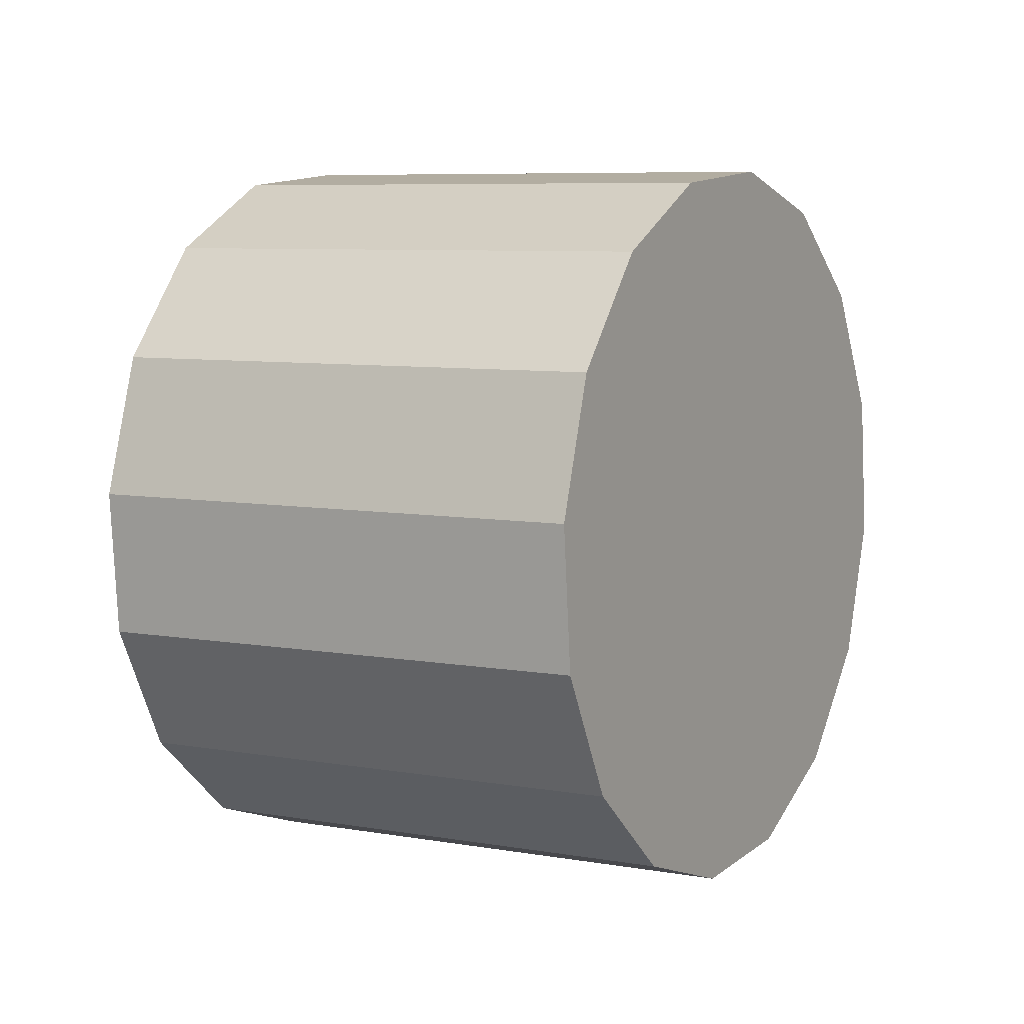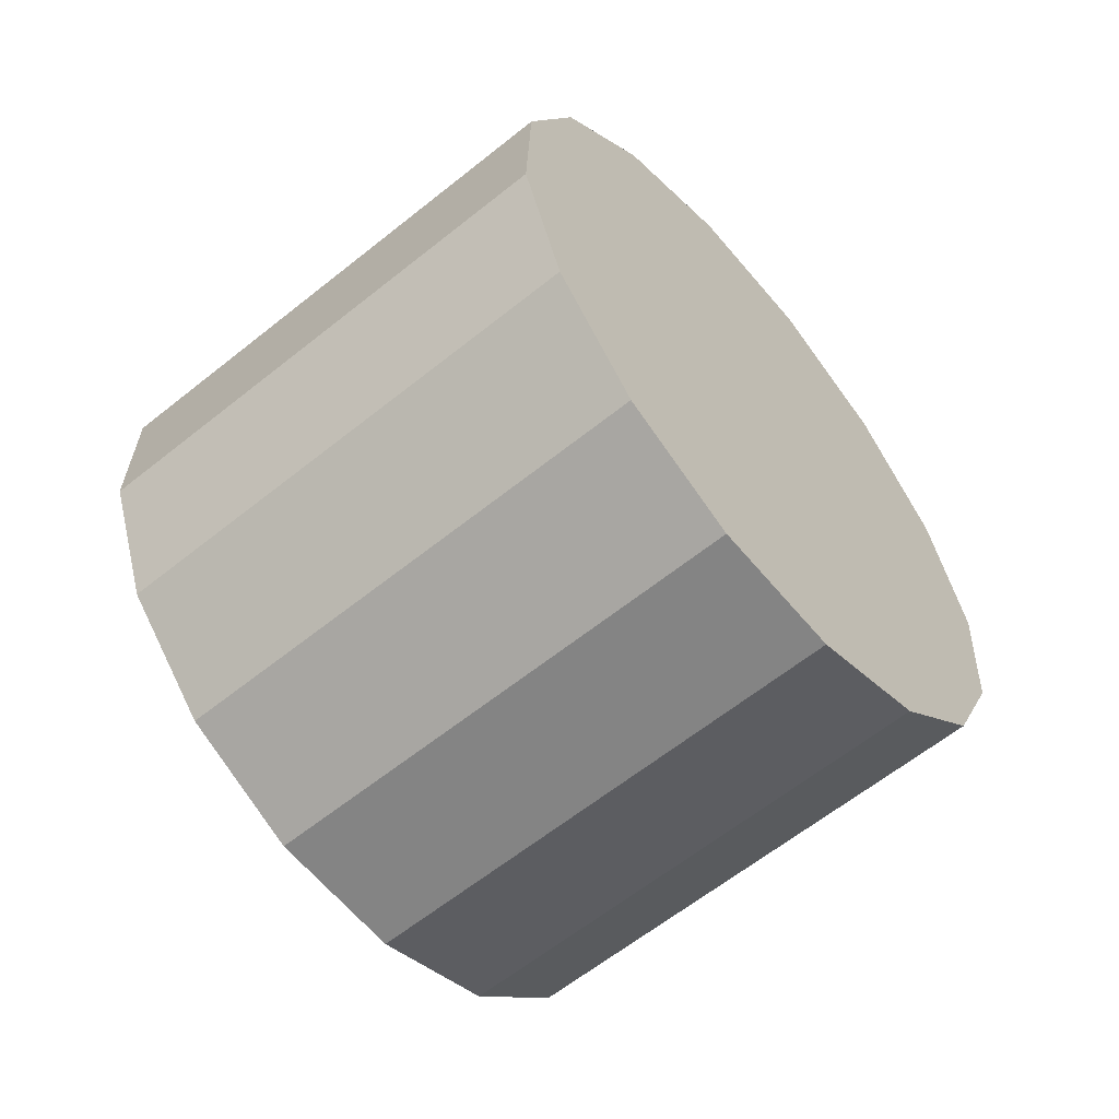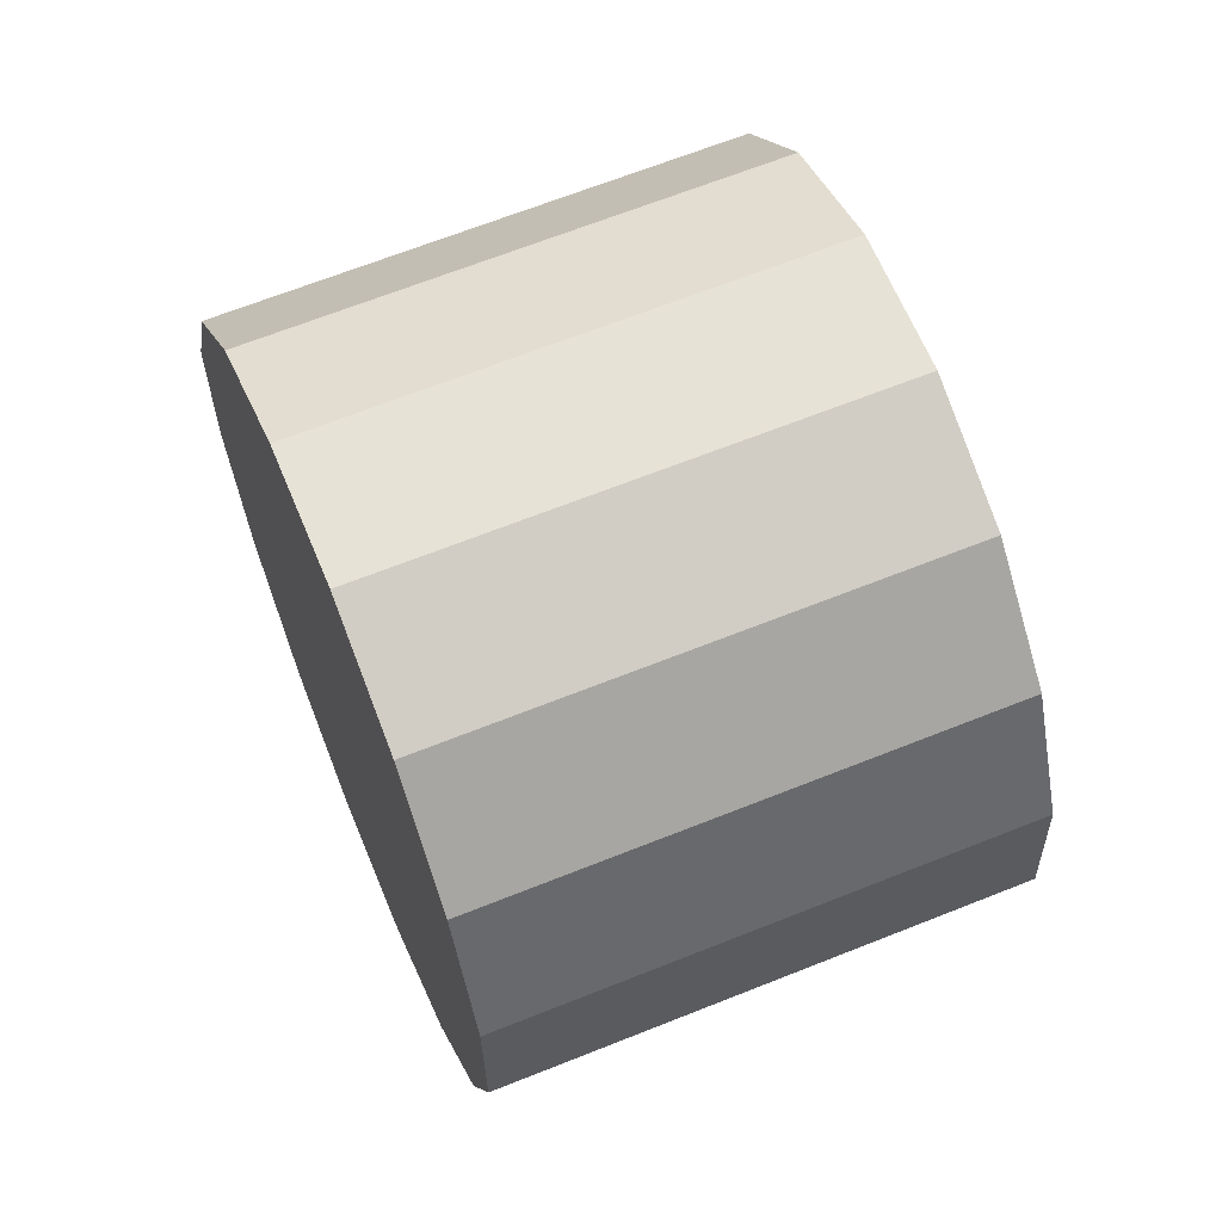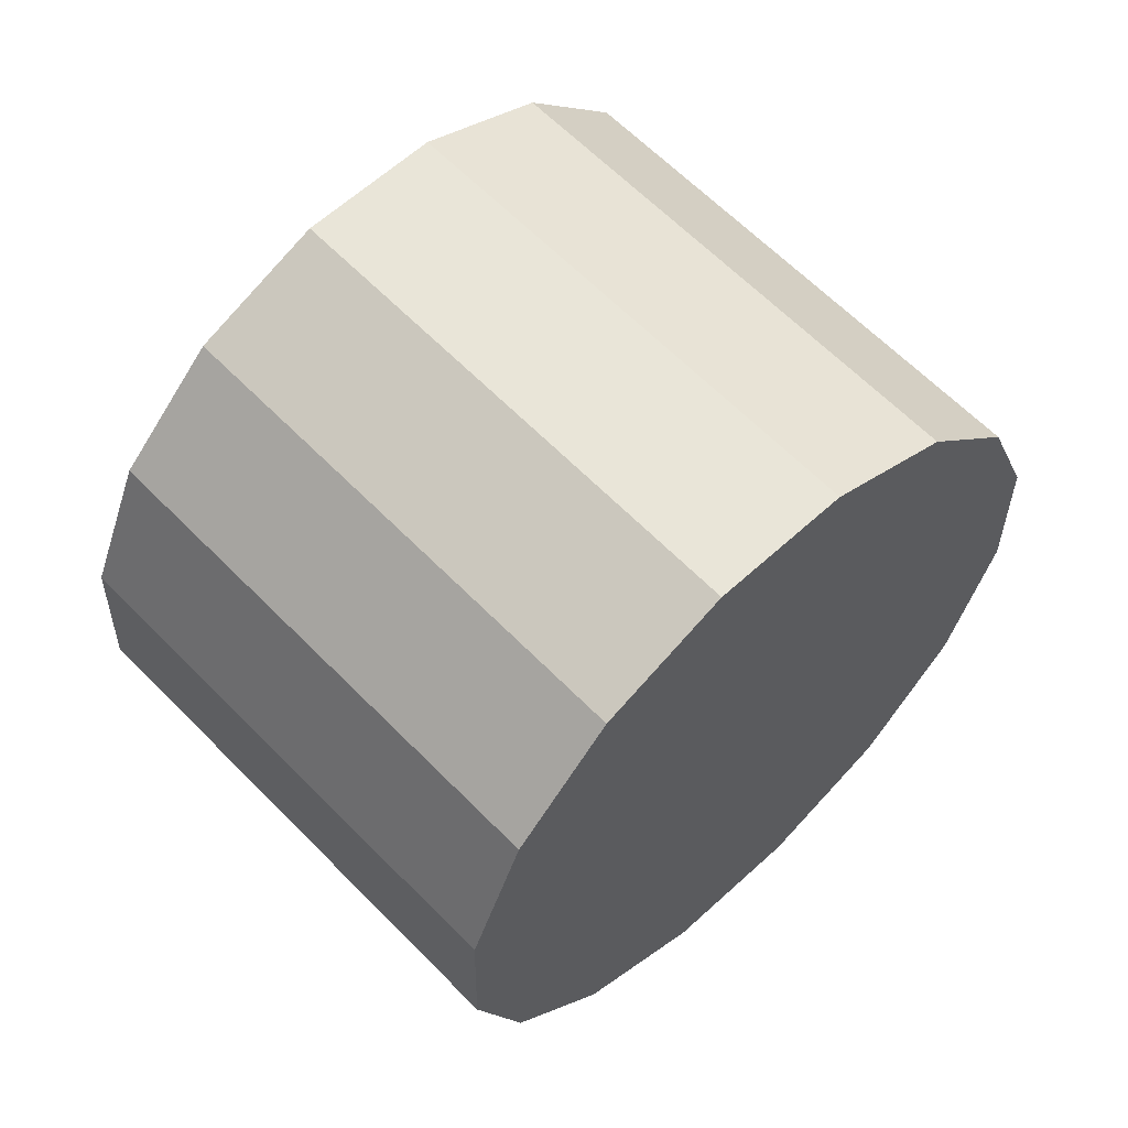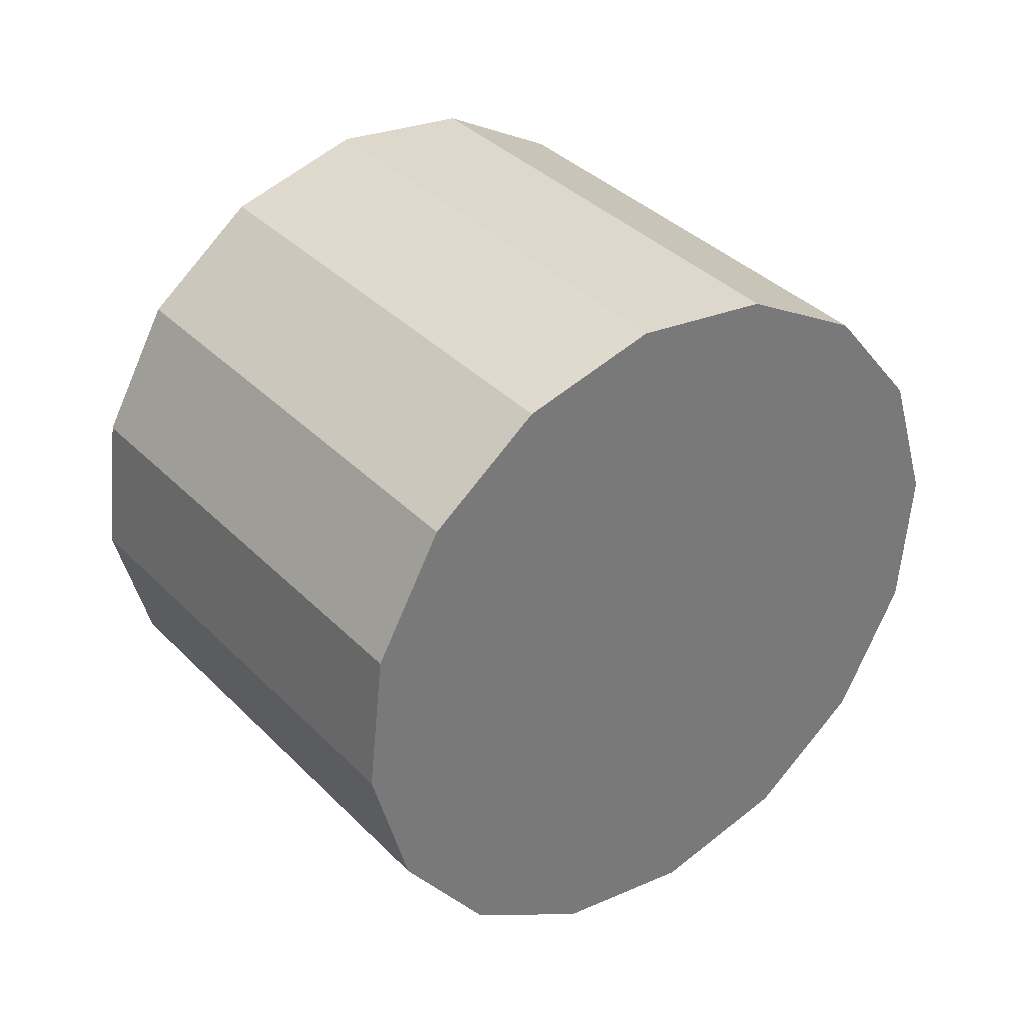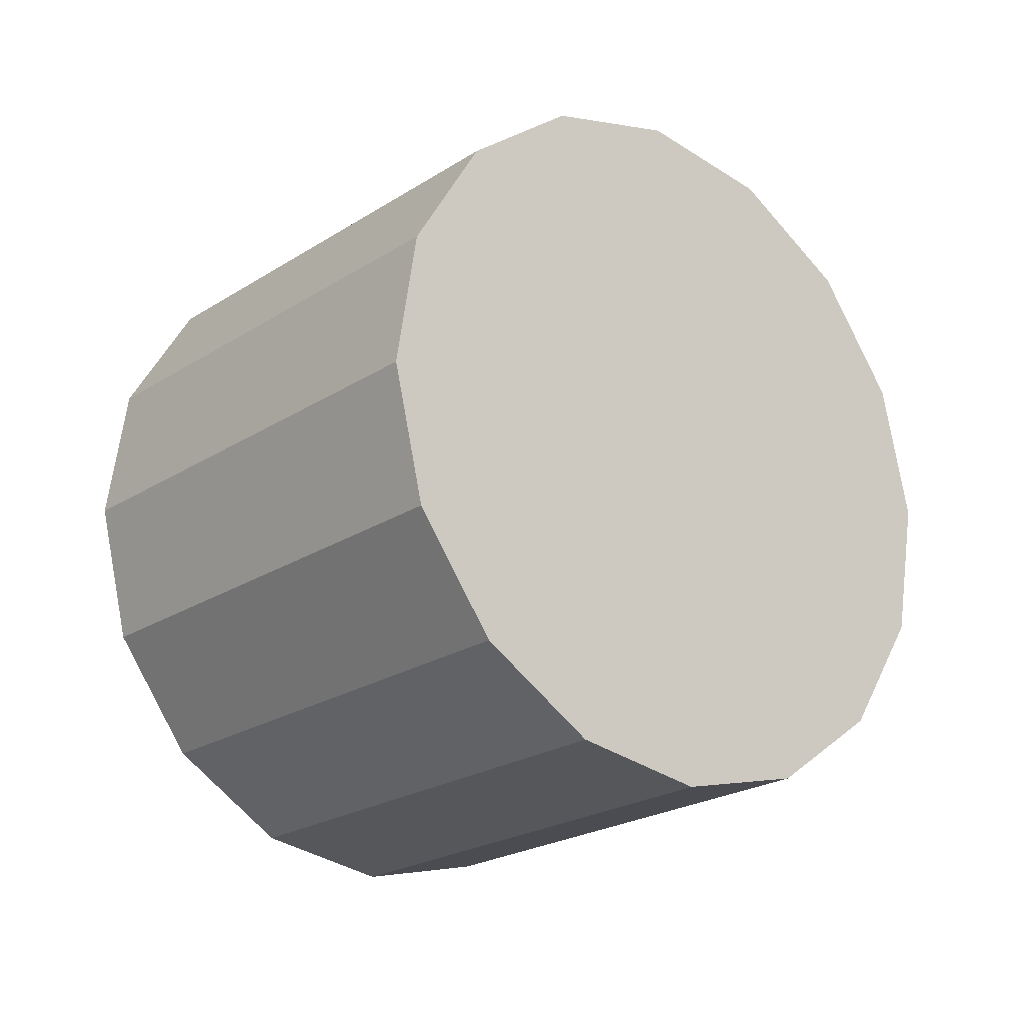
<metadata>
{"format":"obj","ext":"obj","renderer":"f3d","projection":"perspective","resolution":1024,"background":"white","views":[{"elev":-31.9,"azim":-129.6,"up":"+Y"},{"elev":-18.3,"azim":-128.2,"up":"+Z"},{"elev":10.1,"azim":13.1,"up":"+Y"},{"elev":35.5,"azim":-110.0,"up":"+Y"},{"elev":2.6,"azim":68.8,"up":"+Z"},{"elev":-54.6,"azim":64.3,"up":"+Z"}]}
</metadata>
<code>
o Cylinder.039_Cylinder.1928
v 1.128 -1.127 -0.8188
v -0.5769 -1.739 0.02791
v 0.94 -1.28 -1.309
v -0.7651 -1.893 -0.462
v 0.6838 -1.231 -1.789
v -1.021 -1.844 -0.9425
v 0.3988 -0.9875 -2.187
v -1.306 -1.6 -1.34
v 0.1282 -0.5866 -2.442
v -1.577 -1.199 -1.595
v -0.08678 -0.08924 -2.515
v -1.792 -0.702 -1.668
v -0.2133 0.4289 -2.395
v -1.918 -0.1839 -1.548
v -0.2322 0.8889 -2.1
v -1.937 0.2761 -1.253
v -0.1405 1.221 -1.675
v -1.846 0.6079 -0.8285
v 0.0477 1.374 -1.185
v -1.657 0.7611 -0.3386
v 0.3039 1.325 -0.7048
v -1.401 0.7122 0.1419
v 0.5889 1.082 -0.3069
v -1.116 0.4688 0.5399
v 0.8596 0.6807 -0.05205
v -0.8456 0.06792 0.7947
v 1.074 0.1833 0.02084
v -0.6307 -0.4294 0.8676
v 1.201 -0.3348 -0.09928
v -0.5041 -0.9476 0.7475
v 1.22 -0.7948 -0.3941
v -0.4852 -1.408 0.4526
f 2 3 1
f 4 5 3
f 6 7 5
f 7 10 9
f 9 12 11
f 11 14 13
f 13 16 15
f 16 17 15
f 18 19 17
f 20 21 19
f 22 23 21
f 24 25 23
f 26 27 25
f 28 29 27
f 22 14 6
f 30 31 29
f 32 1 31
f 31 7 15
f 2 4 3
f 4 6 5
f 6 8 7
f 7 8 10
f 9 10 12
f 11 12 14
f 13 14 16
f 16 18 17
f 18 20 19
f 20 22 21
f 22 24 23
f 24 26 25
f 26 28 27
f 28 30 29
f 6 4 30
f 4 2 30
f 2 32 30
f 30 28 26
f 26 24 22
f 22 20 18
f 18 16 14
f 14 12 10
f 10 8 6
f 30 26 6
f 26 22 6
f 22 18 14
f 14 10 6
f 30 32 31
f 32 2 1
f 31 1 7
f 1 3 7
f 3 5 7
f 7 9 15
f 9 11 15
f 11 13 15
f 15 17 23
f 17 19 23
f 19 21 23
f 23 25 27
f 27 29 31
f 23 27 15
f 27 31 15

</code>
